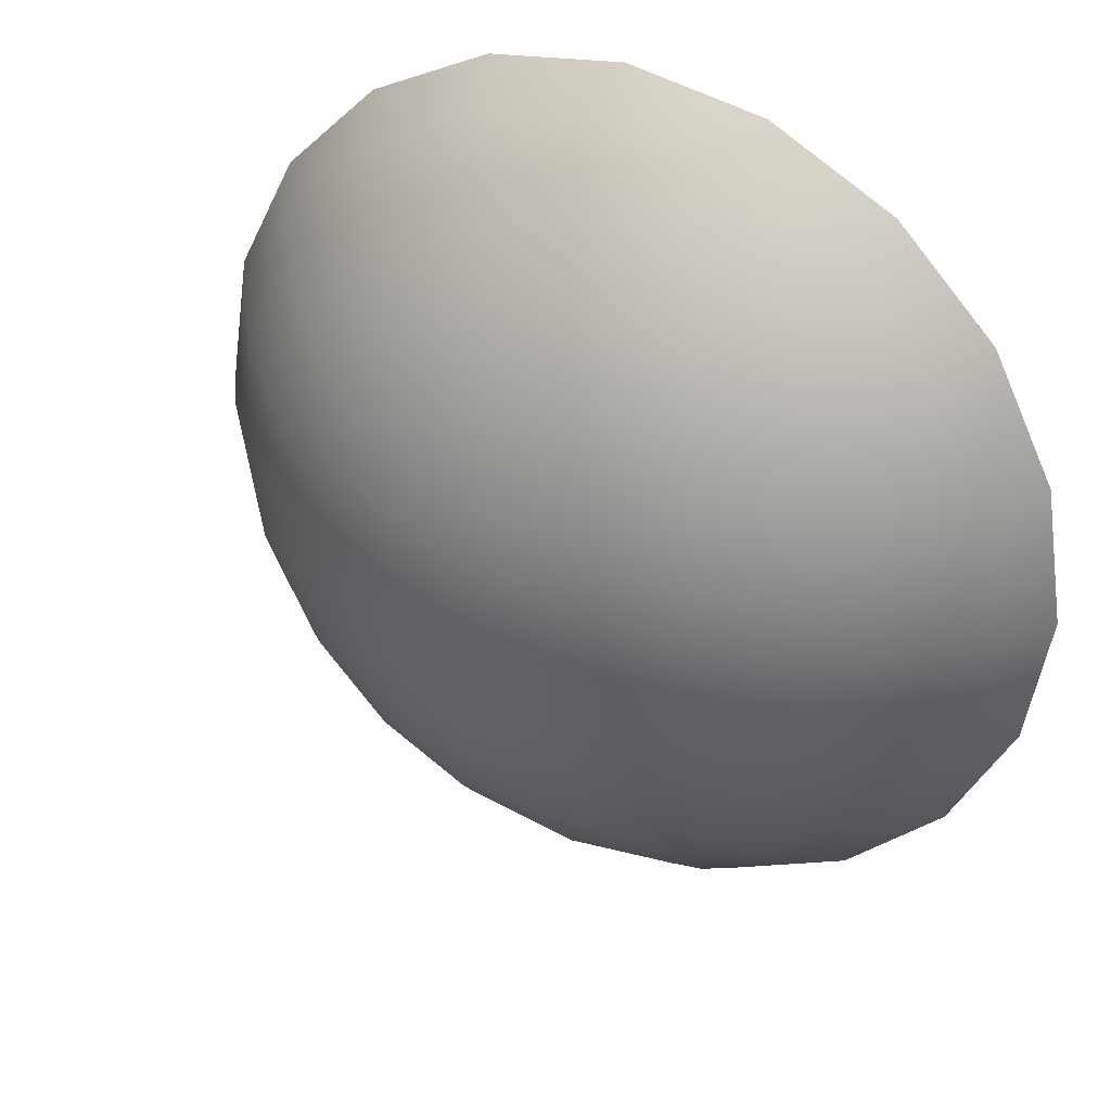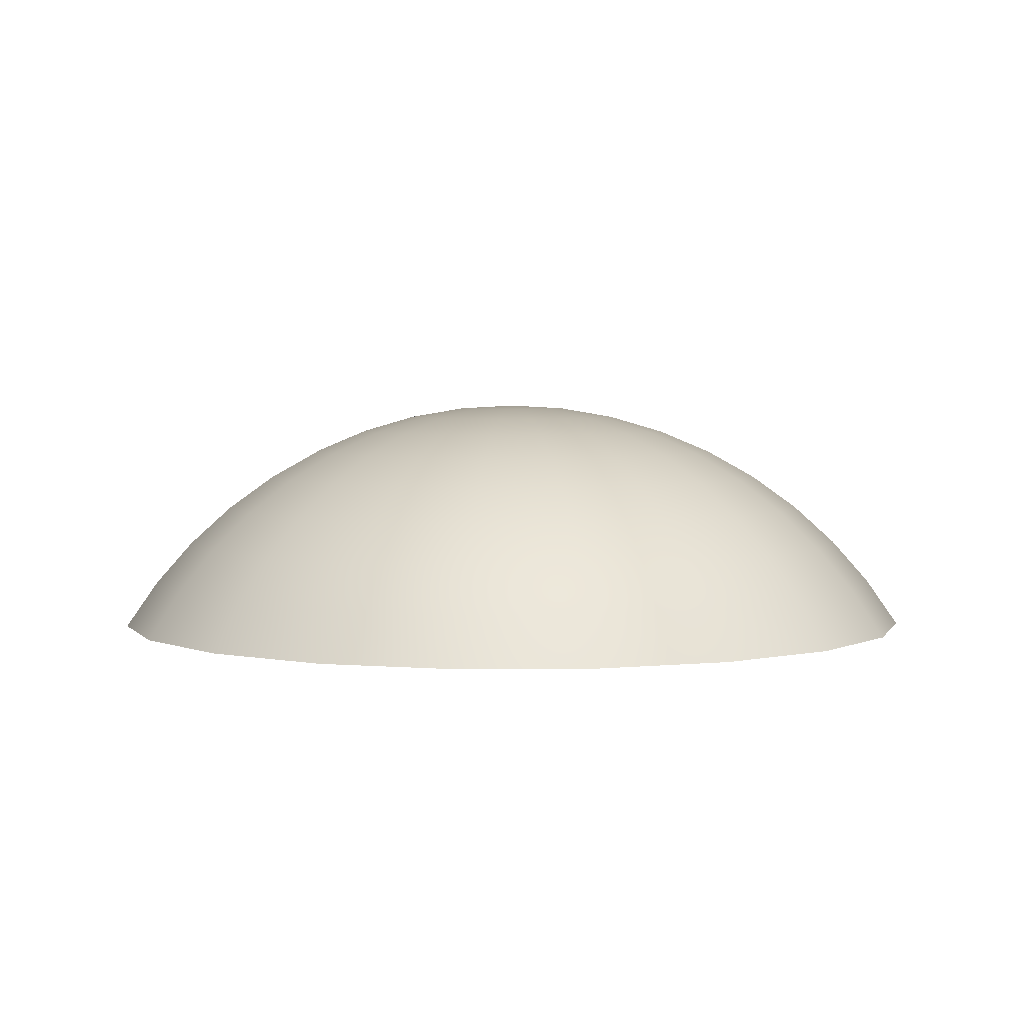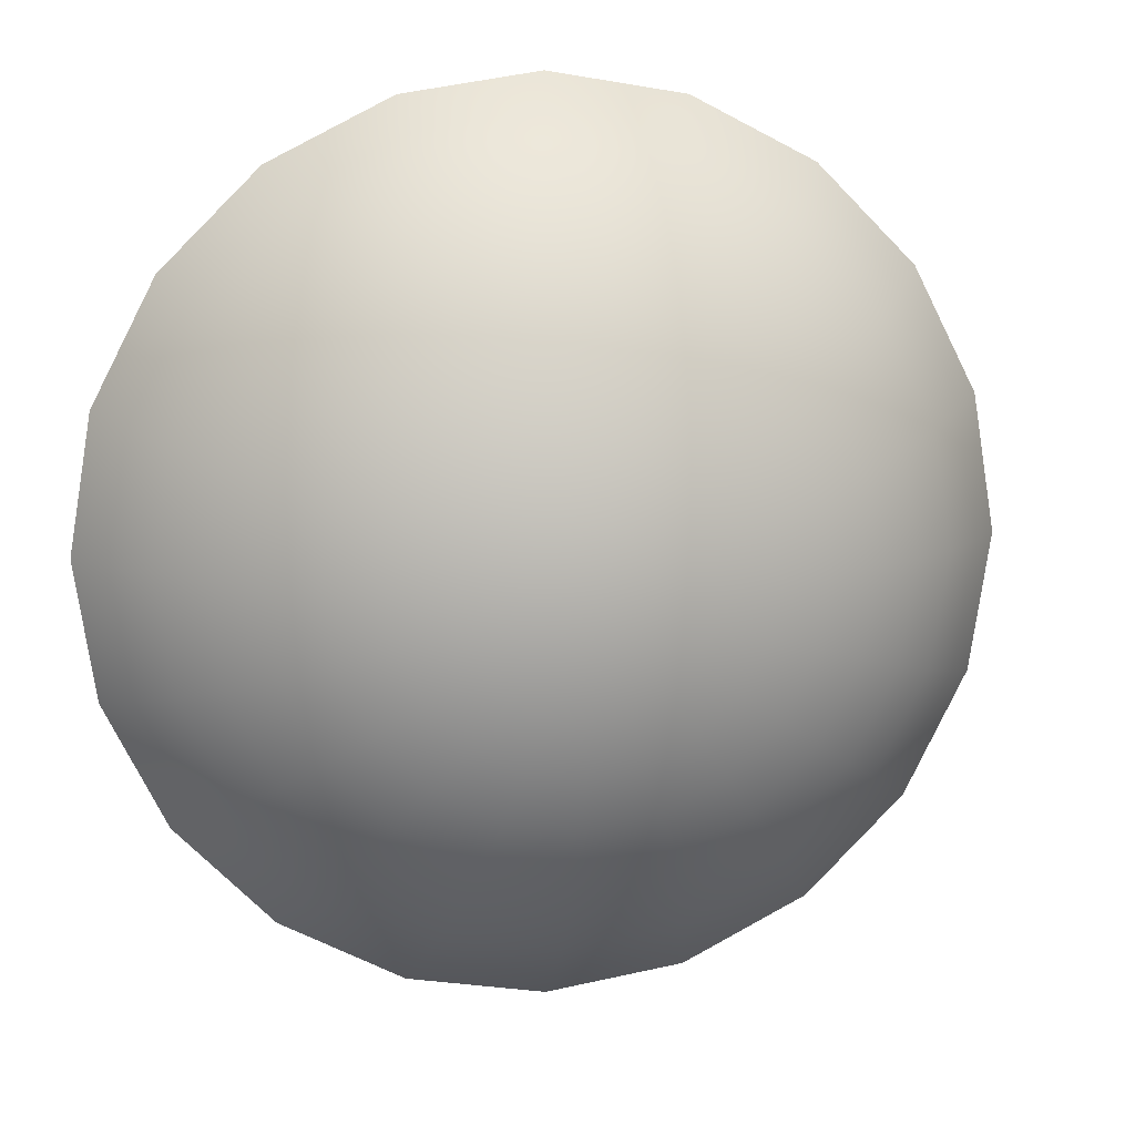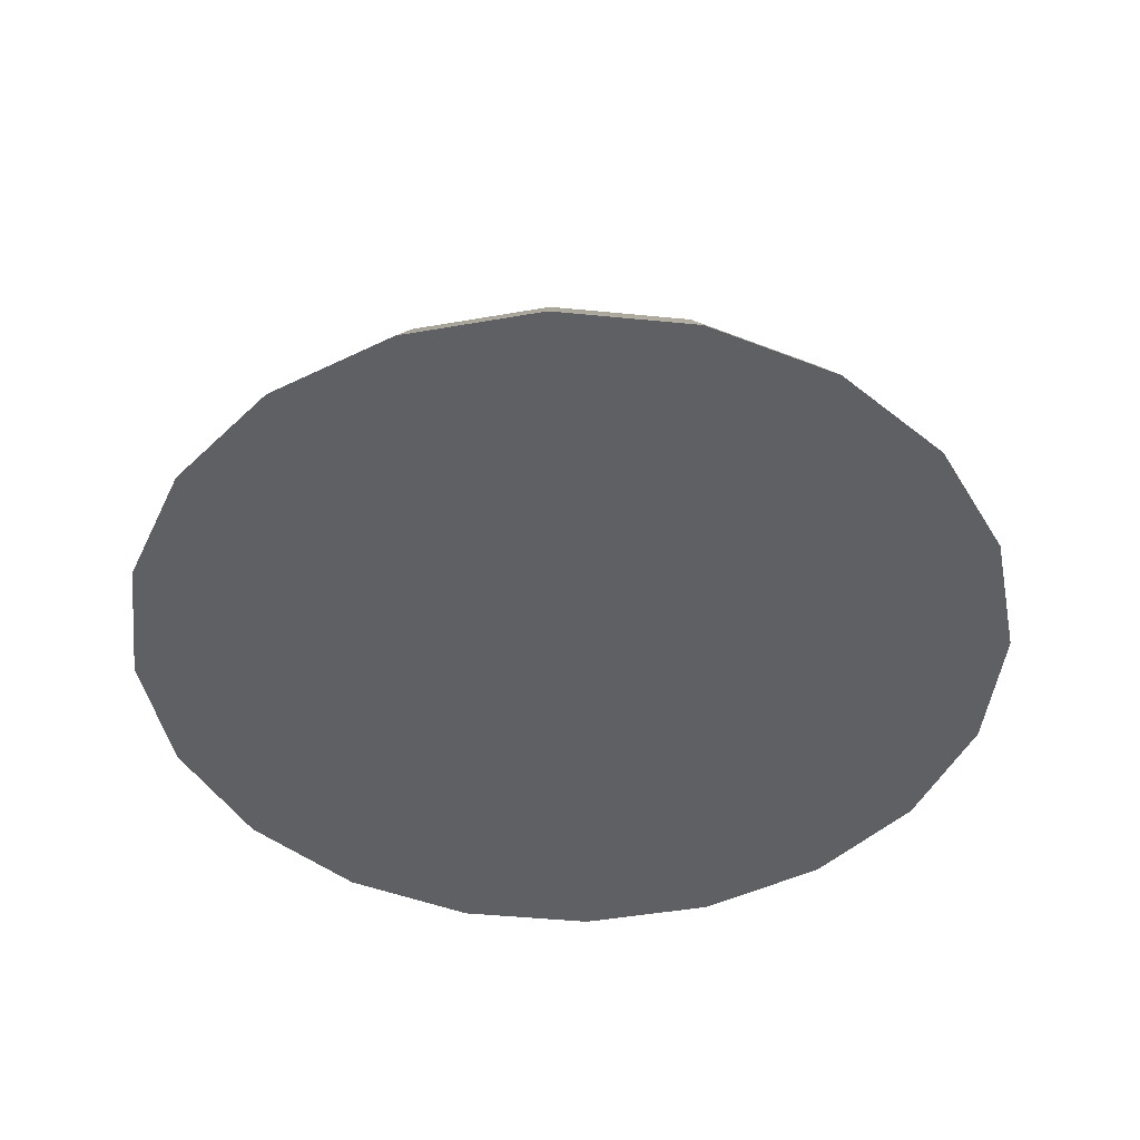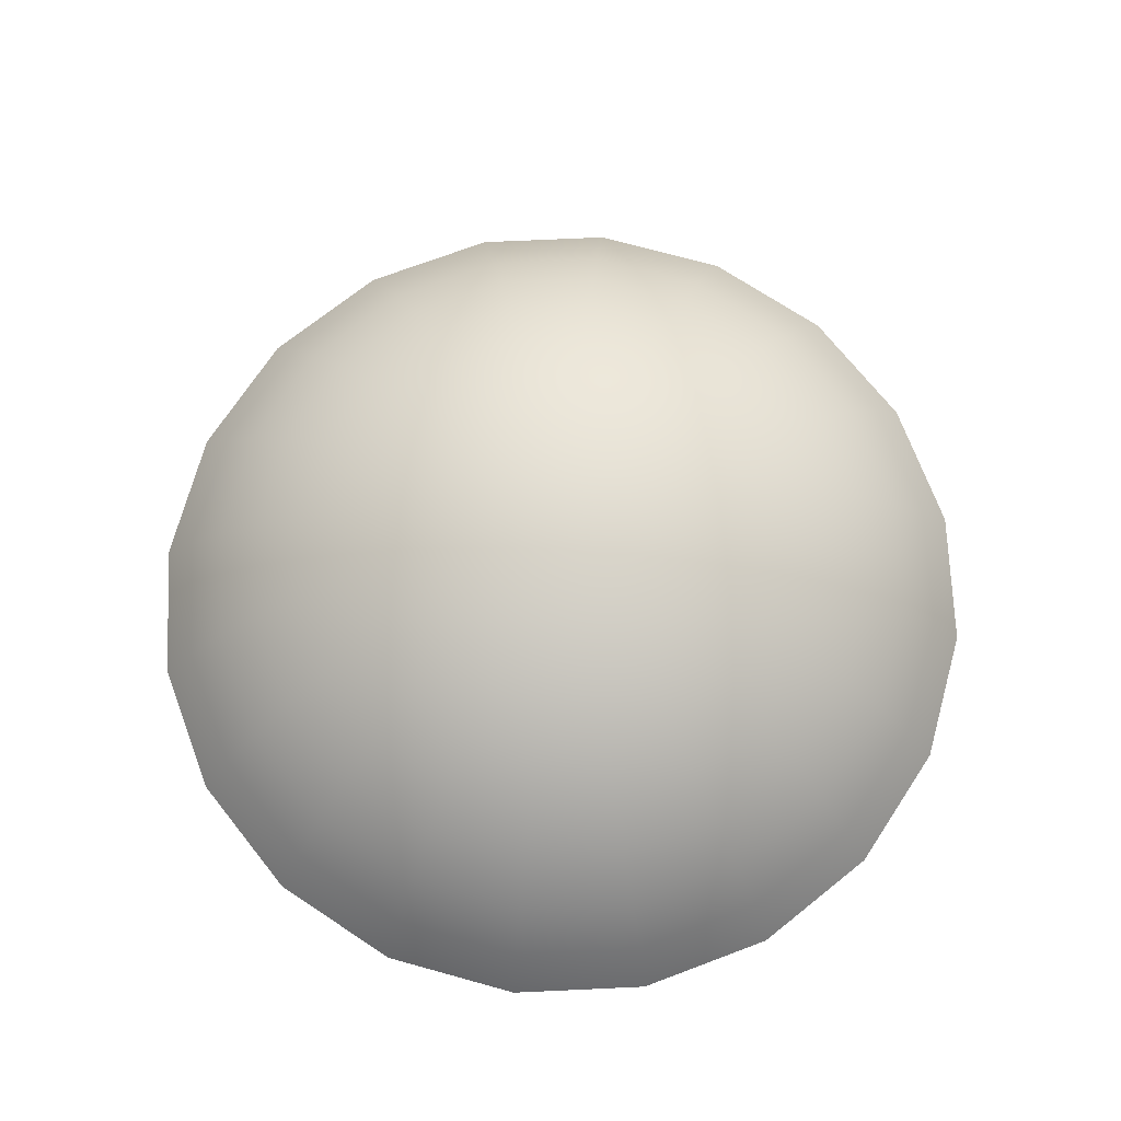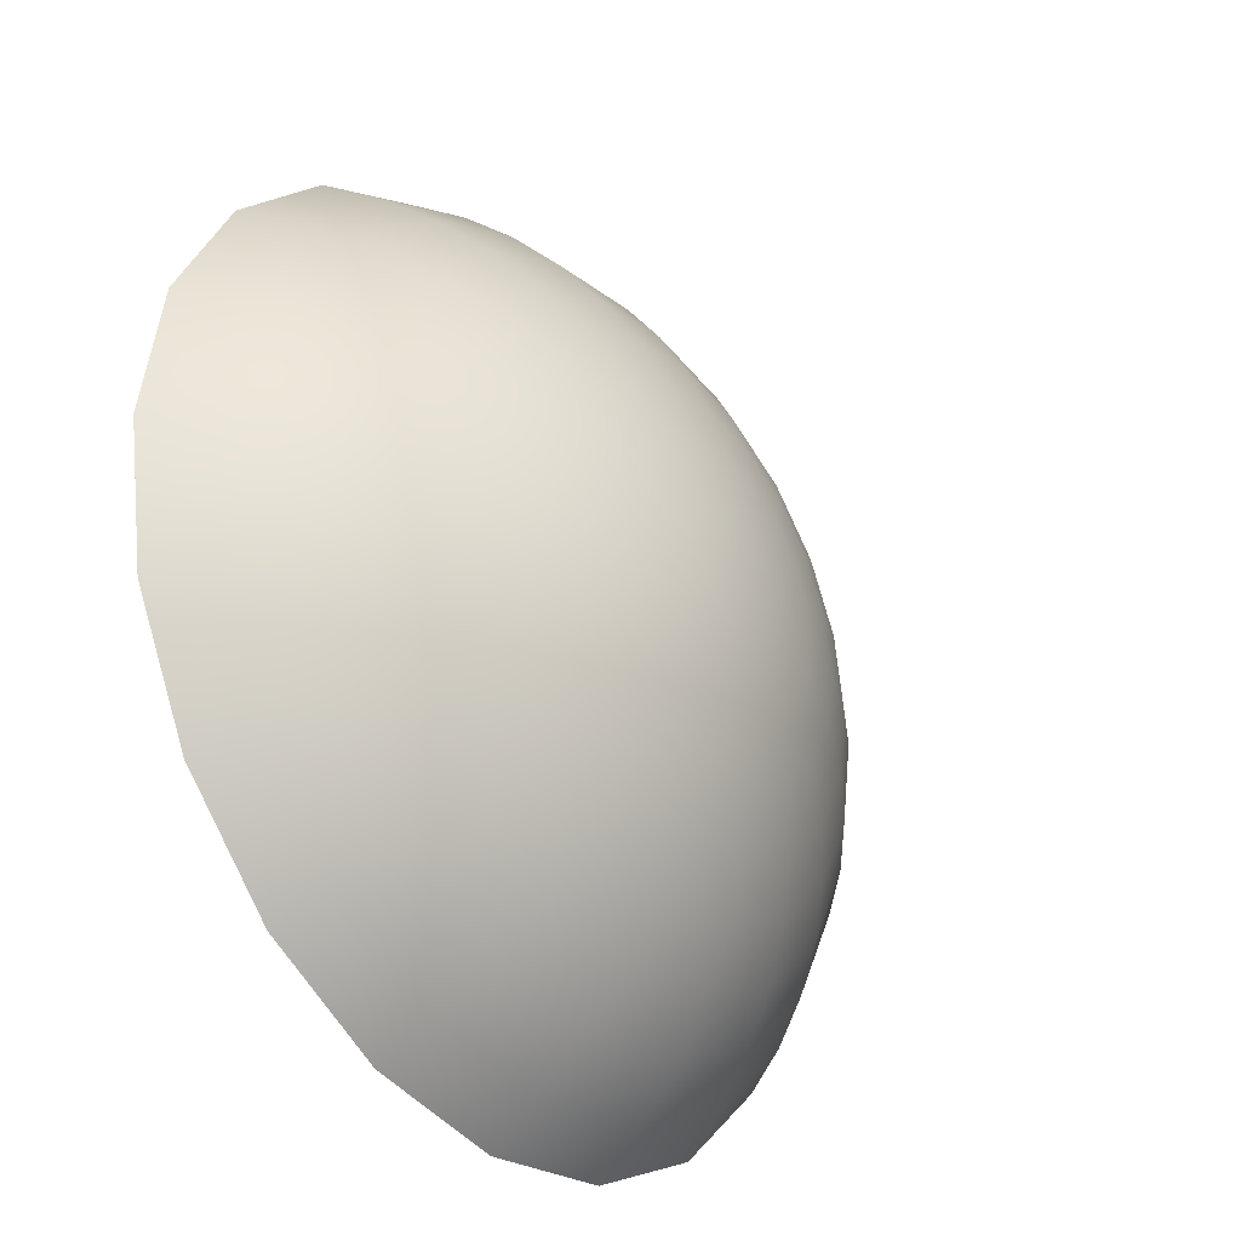
<metadata>
{"format":"obj","ext":"obj","renderer":"f3d","projection":"perspective","resolution":1024,"background":"white","views":[{"elev":35.0,"azim":-151.0,"up":"+Z"},{"elev":3.6,"azim":133.2,"up":"+Y"},{"elev":10.1,"azim":170.0,"up":"+Z"},{"elev":-45.3,"azim":92.5,"up":"+Y"},{"elev":71.9,"azim":-137.6,"up":"+Y"},{"elev":-33.5,"azim":126.8,"up":"+Z"}]}
</metadata>
<code>
v  -1.822 9.4 -0.5126
v  -1.822 9.273 -2.741
v  -2.511 9.273 -2.632
v  -3.132 9.273 -2.315
v  -3.625 9.273 -1.823
v  -3.941 9.273 -1.201
v  -4.051 9.273 -0.5126
v  -3.941 9.273 0.176
v  -3.625 9.273 0.7972
v  -3.132 9.273 1.29
v  -2.511 9.273 1.607
v  -1.822 9.273 1.716
v  -1.133 9.273 1.607
v  -0.5123 9.273 1.29
v  -0.0193 9.273 0.7972
v  0.2973 9.273 0.176
v  0.4063 9.273 -0.5126
v  0.2972 9.273 -1.201
v  -0.0193 9.273 -1.823
v  -0.5123 9.273 -2.315
v  -1.133 9.273 -2.632
v  -1.822 8.895 -4.941
v  -3.191 8.895 -4.724
v  -4.425 8.895 -4.095
v  -5.405 8.895 -3.115
v  -6.034 8.895 -1.881
v  -6.25 8.895 -0.5126
v  -6.034 8.895 0.8558
v  -5.405 8.895 2.09
v  -4.425 8.895 3.07
v  -3.191 8.895 3.699
v  -1.822 8.895 3.916
v  -0.4537 8.895 3.699
v  0.7807 8.895 3.07
v  1.76 8.895 2.09
v  2.389 8.895 0.8557
v  2.606 8.895 -0.5126
v  2.389 8.895 -1.881
v  1.76 8.895 -3.115
v  0.7807 8.895 -4.095
v  -0.4537 8.895 -4.724
v  -1.822 8.271 -7.084
v  -3.853 8.271 -6.762
v  -5.684 8.271 -5.829
v  -7.138 8.271 -4.375
v  -8.072 8.271 -2.543
v  -8.393 8.271 -0.5126
v  -8.072 8.271 1.518
v  -7.138 8.271 3.35
v  -5.684 8.271 4.803
v  -3.853 8.271 5.737
v  -1.822 8.271 6.058
v  0.2085 8.271 5.737
v  2.04 8.271 4.803
v  3.494 8.271 3.35
v  4.427 8.271 1.518
v  4.749 8.271 -0.5126
v  4.427 8.271 -2.543
v  3.494 8.271 -4.375
v  2.04 8.271 -5.829
v  0.2084 8.271 -6.762
v  -1.822 7.407 -9.142
v  -4.489 7.407 -8.72
v  -6.894 7.407 -7.494
v  -8.803 7.407 -5.585
v  -10.03 7.407 -3.179
v  -10.45 7.407 -0.5126
v  -10.03 7.407 2.154
v  -8.803 7.407 4.56
v  -6.894 7.407 6.469
v  -4.489 7.407 7.694
v  -1.822 7.407 8.117
v  0.8445 7.407 7.694
v  3.25 7.407 6.469
v  5.159 7.407 4.56
v  6.385 7.407 2.154
v  6.807 7.407 -0.5126
v  6.385 7.407 -3.179
v  5.159 7.407 -5.585
v  3.25 7.407 -7.494
v  0.8445 7.407 -8.72
v  -1.822 6.317 -11.09
v  -5.09 6.317 -10.57
v  -8.039 6.317 -9.069
v  -10.38 6.317 -6.729
v  -11.88 6.317 -3.781
v  -12.4 6.317 -0.5126
v  -11.88 6.317 2.756
v  -10.38 6.317 5.704
v  -8.039 6.317 8.044
v  -5.09 6.317 9.546
v  -1.822 6.317 10.06
v  1.446 6.317 9.546
v  4.395 6.317 8.044
v  6.735 6.317 5.704
v  8.237 6.317 2.756
v  8.755 6.317 -0.5126
v  8.237 6.317 -3.781
v  6.735 6.317 -6.729
v  4.395 6.317 -9.069
v  1.446 6.317 -10.57
v  -1.822 5.013 -12.9
v  -5.65 5.013 -12.29
v  -9.104 5.013 -10.53
v  -11.84 5.013 -7.794
v  -13.6 5.013 -4.341
v  -14.21 5.013 -0.5126
v  -13.6 5.013 3.316
v  -11.84 5.013 6.769
v  -9.104 5.013 9.51
v  -5.65 5.013 11.27
v  -1.822 5.013 11.88
v  2.006 5.013 11.27
v  5.46 5.013 9.51
v  8.2 5.013 6.769
v  9.96 5.013 3.316
v  10.57 5.013 -0.5126
v  9.96 5.013 -4.341
v  8.2 5.013 -7.794
v  5.46 5.013 -10.53
v  2.006 5.013 -12.29
v  -1.822 3.512 -14.55
v  -6.161 3.512 -13.87
v  -10.07 3.512 -11.87
v  -13.18 3.512 -8.765
v  -15.18 3.512 -4.851
v  -15.86 3.512 -0.5126
v  -15.18 3.512 3.826
v  -13.18 3.512 7.74
v  -10.07 3.512 10.85
v  -6.161 3.512 12.84
v  -1.822 3.512 13.53
v  2.517 3.512 12.84
v  6.431 3.512 10.85
v  9.537 3.512 7.74
v  11.53 3.512 3.826
v  12.22 3.512 -0.5126
v  11.53 3.512 -4.851
v  9.537 3.512 -8.765
v  6.431 3.512 -11.87
v  2.517 3.512 -13.87
v  -1.822 1.834 -16.02
v  -6.616 1.834 -15.27
v  -10.94 1.834 -13.06
v  -14.37 1.834 -9.63
v  -16.57 1.834 -5.306
v  -17.33 1.834 -0.5126
v  -16.57 1.834 4.281
v  -14.37 1.834 8.605
v  -10.94 1.834 12.04
v  -6.616 1.834 14.24
v  -1.822 1.834 15
v  2.971 1.834 14.24
v  7.296 1.834 12.04
v  10.73 1.834 8.605
v  12.93 1.834 4.281
v  13.69 1.834 -0.5126
v  12.93 1.834 -5.306
v  10.73 1.834 -9.63
v  7.296 1.834 -13.06
v  2.971 1.834 -15.27
v  -1.822 0 -17.3
v  -7.009 0 -16.48
v  -11.69 0 -14.09
v  -15.4 0 -10.38
v  -17.78 0 -5.699
v  -18.61 0 -0.5126
v  -17.78 0 4.674
v  -15.4 0 9.353
v  -11.69 0 13.07
v  -7.009 0 15.45
v  -1.822 0 16.27
v  3.365 0 15.45
v  8.043 0 13.07
v  11.76 0 9.353
v  14.14 0 4.674
v  14.96 0 -0.5127
v  14.14 0 -5.699
v  11.76 0 -10.38
v  8.043 0 -14.09
v  3.365 0 -16.48
v  -1.822 0 -0.5126
g Sphere001
f 1 2 3
f 1 3 4
f 1 4 5
f 1 5 6
f 1 6 7
f 1 7 8
f 1 8 9
f 1 9 10
f 1 10 11
f 1 11 12
f 1 12 13
f 1 13 14
f 1 14 15
f 1 15 16
f 1 16 17
f 1 17 18
f 1 18 19
f 1 19 20
f 1 20 21
f 1 21 2
f 2 22 23 3
f 3 23 24 4
f 4 24 25 5
f 5 25 26 6
f 6 26 27 7
f 7 27 28 8
f 8 28 29 9
f 9 29 30 10
f 10 30 31 11
f 11 31 32 12
f 12 32 33 13
f 13 33 34 14
f 14 34 35 15
f 15 35 36 16
f 16 36 37 17
f 17 37 38 18
f 18 38 39 19
f 19 39 40 20
f 20 40 41 21
f 21 41 22 2
f 22 42 43 23
f 23 43 44 24
f 24 44 45 25
f 25 45 46 26
f 26 46 47 27
f 27 47 48 28
f 28 48 49 29
f 29 49 50 30
f 30 50 51 31
f 31 51 52 32
f 32 52 53 33
f 33 53 54 34
f 34 54 55 35
f 35 55 56 36
f 36 56 57 37
f 37 57 58 38
f 38 58 59 39
f 39 59 60 40
f 40 60 61 41
f 41 61 42 22
f 42 62 63 43
f 43 63 64 44
f 44 64 65 45
f 45 65 66 46
f 46 66 67 47
f 47 67 68 48
f 48 68 69 49
f 49 69 70 50
f 50 70 71 51
f 51 71 72 52
f 52 72 73 53
f 53 73 74 54
f 54 74 75 55
f 55 75 76 56
f 56 76 77 57
f 57 77 78 58
f 58 78 79 59
f 59 79 80 60
f 60 80 81 61
f 61 81 62 42
f 62 82 83 63
f 63 83 84 64
f 64 84 85 65
f 65 85 86 66
f 66 86 87 67
f 67 87 88 68
f 68 88 89 69
f 69 89 90 70
f 70 90 91 71
f 71 91 92 72
f 72 92 93 73
f 73 93 94 74
f 74 94 95 75
f 75 95 96 76
f 76 96 97 77
f 77 97 98 78
f 78 98 99 79
f 79 99 100 80
f 80 100 101 81
f 81 101 82 62
f 82 102 103 83
f 83 103 104 84
f 84 104 105 85
f 85 105 106 86
f 86 106 107 87
f 87 107 108 88
f 88 108 109 89
f 89 109 110 90
f 90 110 111 91
f 91 111 112 92
f 92 112 113 93
f 93 113 114 94
f 94 114 115 95
f 95 115 116 96
f 96 116 117 97
f 97 117 118 98
f 98 118 119 99
f 99 119 120 100
f 100 120 121 101
f 101 121 102 82
f 102 122 123 103
f 103 123 124 104
f 104 124 125 105
f 105 125 126 106
f 106 126 127 107
f 107 127 128 108
f 108 128 129 109
f 109 129 130 110
f 110 130 131 111
f 111 131 132 112
f 112 132 133 113
f 113 133 134 114
f 114 134 135 115
f 115 135 136 116
f 116 136 137 117
f 117 137 138 118
f 118 138 139 119
f 119 139 140 120
f 120 140 141 121
f 121 141 122 102
f 122 142 143 123
f 123 143 144 124
f 124 144 145 125
f 125 145 146 126
f 126 146 147 127
f 127 147 148 128
f 128 148 149 129
f 129 149 150 130
f 130 150 151 131
f 131 151 152 132
f 132 152 153 133
f 133 153 154 134
f 134 154 155 135
f 135 155 156 136
f 136 156 157 137
f 137 157 158 138
f 138 158 159 139
f 139 159 160 140
f 140 160 161 141
f 141 161 142 122
f 142 162 163 143
f 143 163 164 144
f 144 164 165 145
f 145 165 166 146
f 146 166 167 147
f 147 167 168 148
f 148 168 169 149
f 149 169 170 150
f 150 170 171 151
f 151 171 172 152
f 152 172 173 153
f 153 173 174 154
f 154 174 175 155
f 155 175 176 156
f 156 176 177 157
f 157 177 178 158
f 158 178 179 159
f 159 179 180 160
f 160 180 181 161
f 161 181 162 142
f 182 163 162
f 182 164 163
f 182 165 164
f 182 166 165
f 182 167 166
f 182 168 167
f 182 169 168
f 182 170 169
f 182 171 170
f 182 172 171
f 182 173 172
f 182 174 173
f 182 175 174
f 182 176 175
f 182 177 176
f 182 178 177
f 182 179 178
f 182 180 179
f 182 181 180
f 182 162 181

</code>
